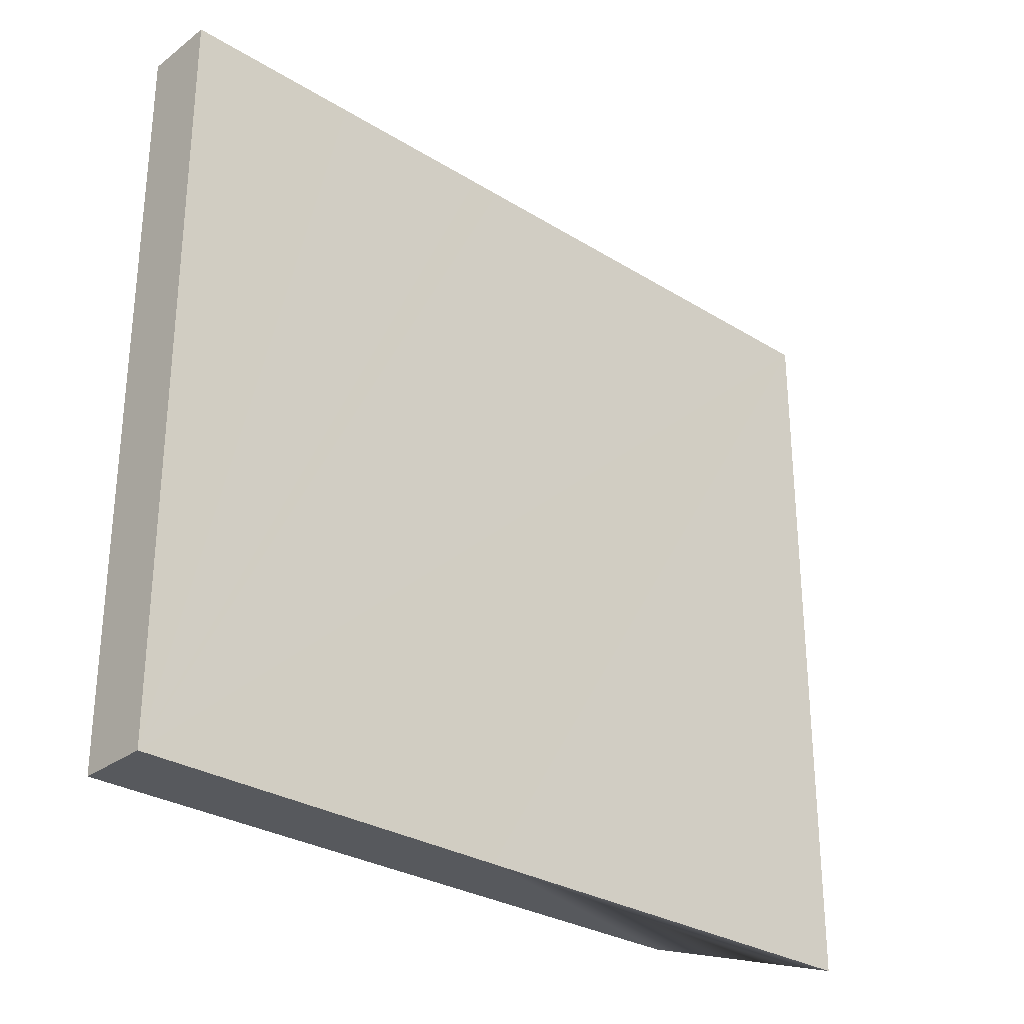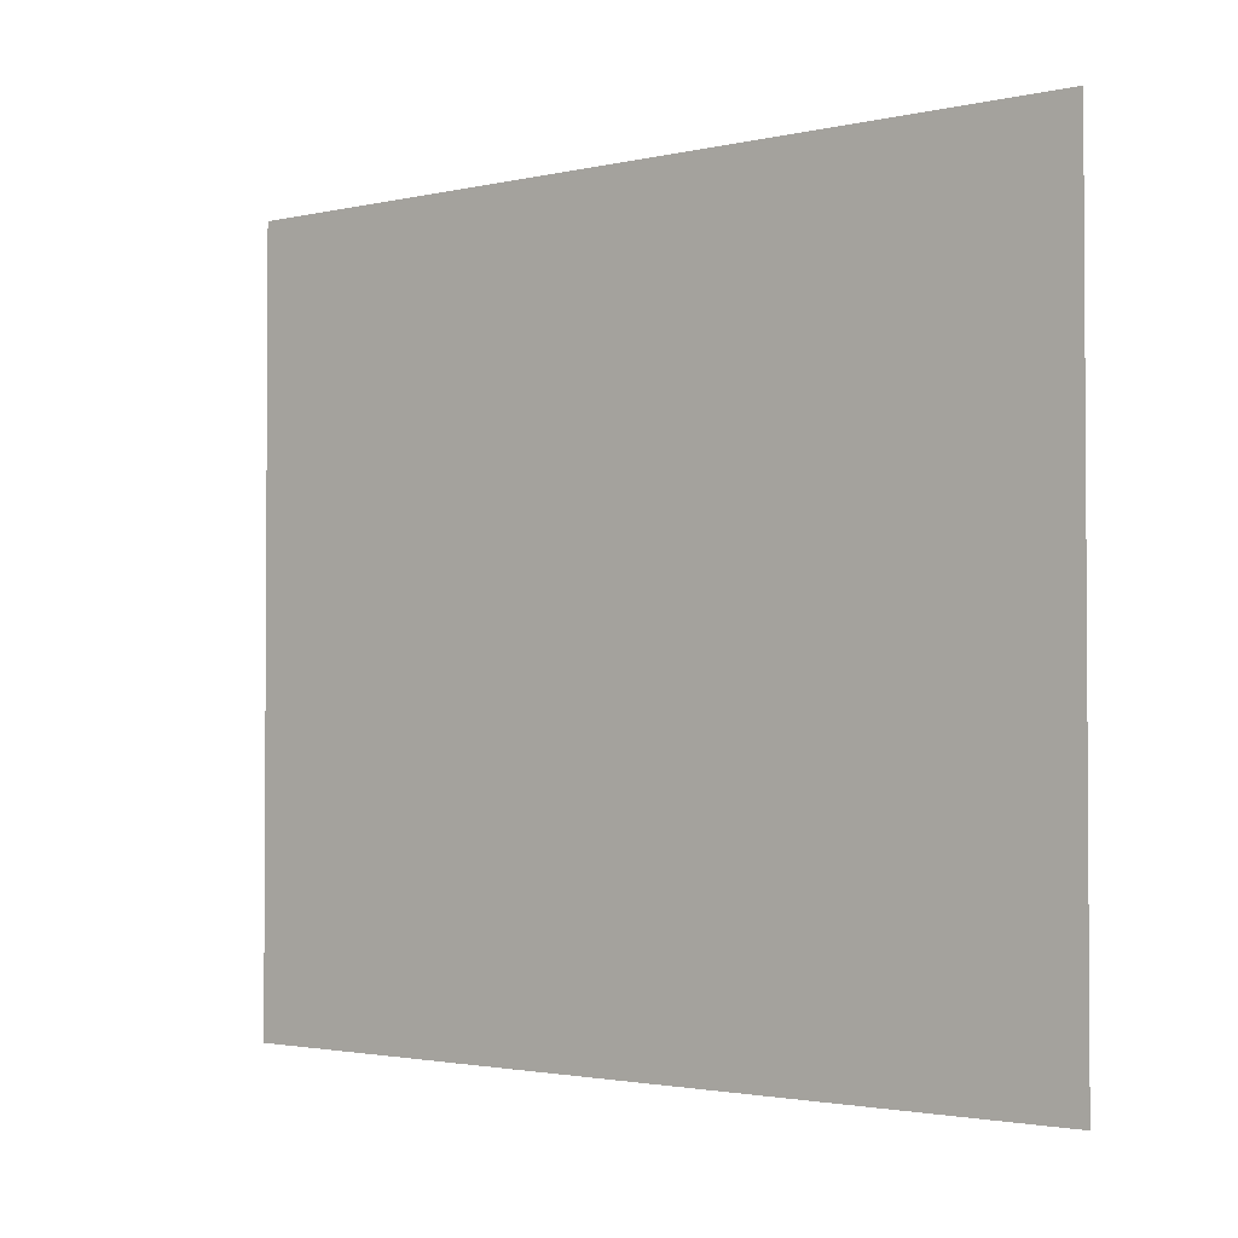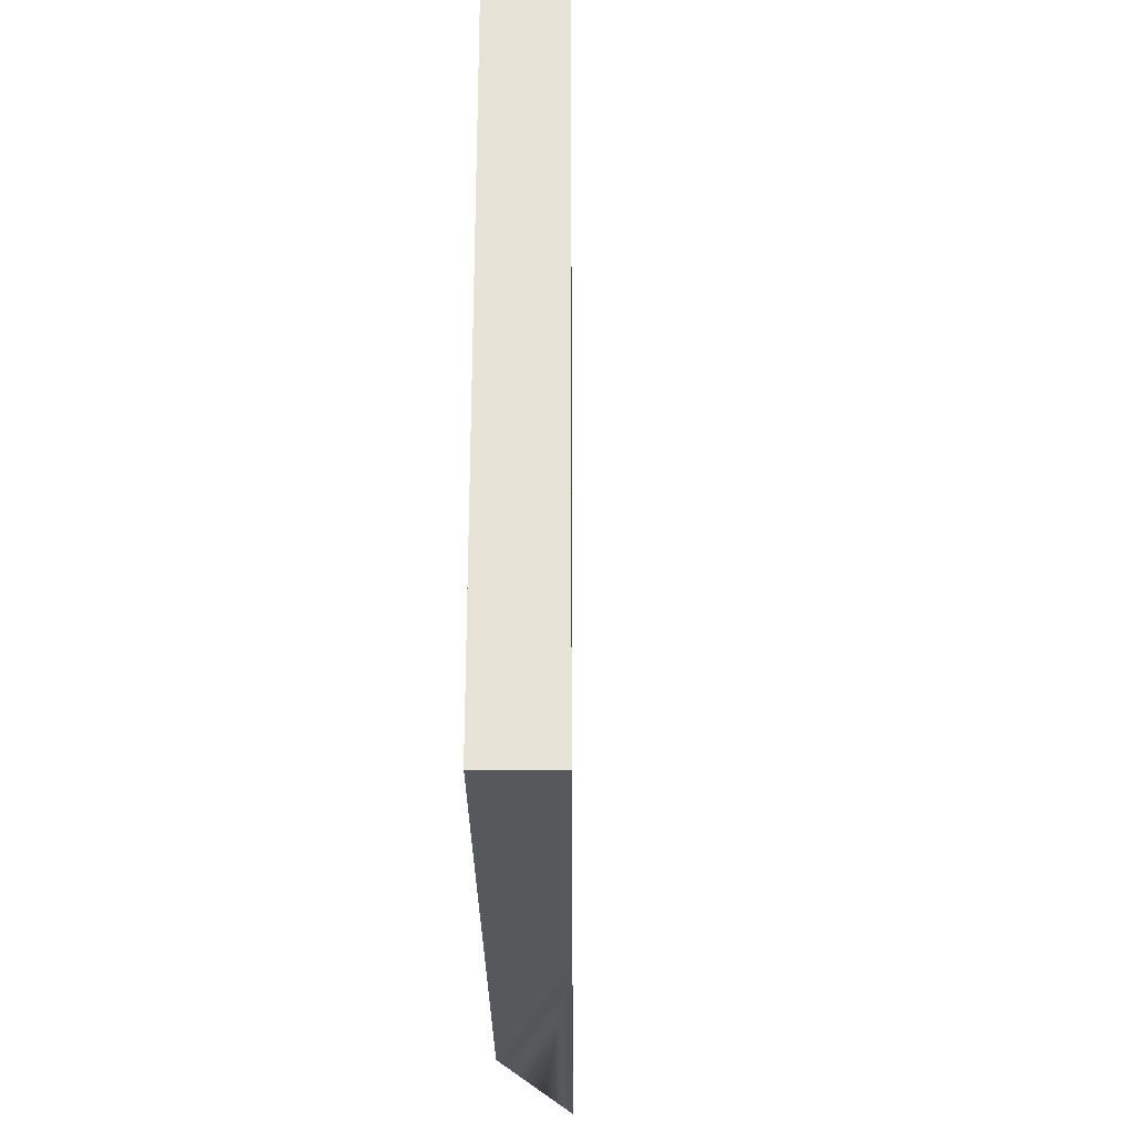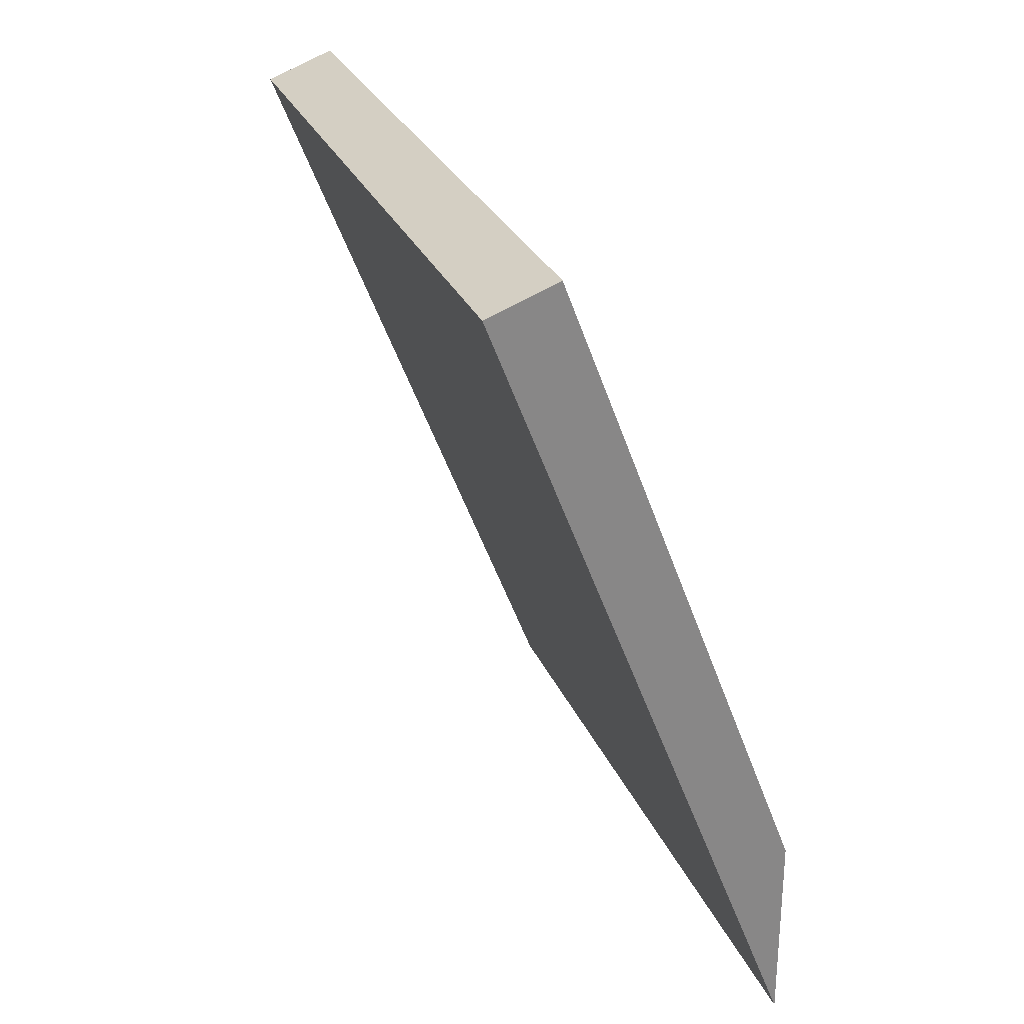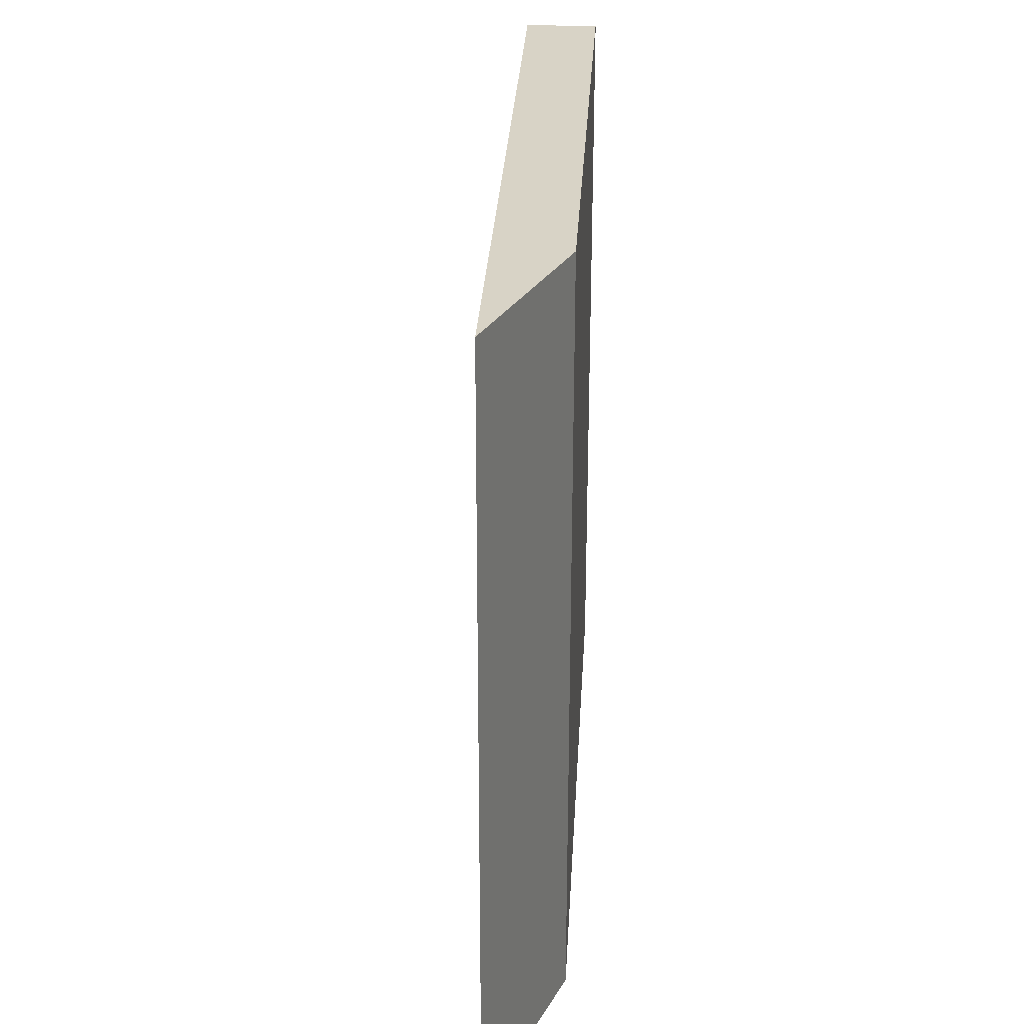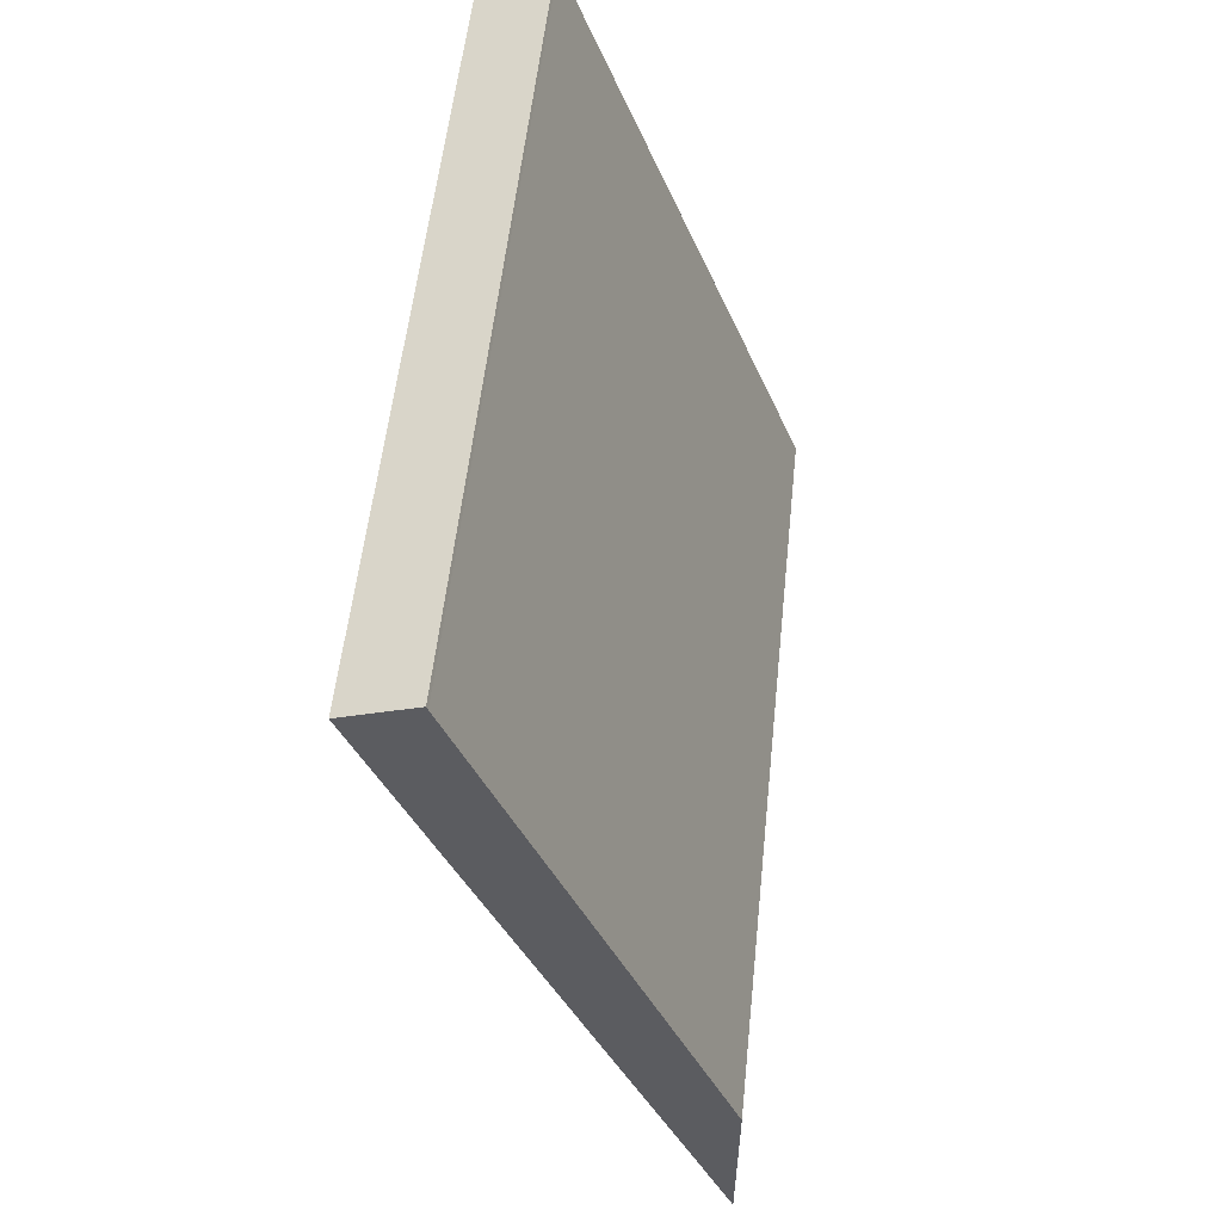
<metadata>
{"format":"obj","ext":"obj","renderer":"f3d","projection":"perspective","resolution":1024,"background":"white","views":[{"elev":-29.2,"azim":68.8,"up":"+Y"},{"elev":-2.2,"azim":150.2,"up":"+Y"},{"elev":-28.1,"azim":21.5,"up":"+Y"},{"elev":27.2,"azim":161.1,"up":"+Z"},{"elev":27.8,"azim":-155.7,"up":"+Y"},{"elev":54.9,"azim":-174.0,"up":"+Z"}]}
</metadata>
<code>
v  2.672 6.525 6.846
v  2.065 6.525 7.04
v  2.077 6.525 7.073
v  1.529 6.525 5.646
v  2.107 6.525 5.399
v  0.984 6.525 4.23
v  1.557 6.525 3.989
v  0 6.525 1.672
v  1.459 6.525 3.739
v  0 6.525 0.641
v  0 6.525 3.995e-16
v  0 0 0
v  0 -1.024e-16 1.672
v  0 -3.925e-17 0.641
v  1.529 -3.457e-16 5.646
v  2.065 -4.311e-16 7.04
v  0.984 -2.59e-16 4.23
v  2.077 -4.331e-16 7.073
v  2.672 -4.192e-16 6.846
v  2.107 -3.306e-16 5.399
v  1.459 -2.289e-16 3.739
v  1.557 -2.443e-16 3.989
g defaultobject
f 1 2 3
f 2 1 4
f 4 1 5
f 4 5 6
f 6 5 7
f 6 7 8
f 8 7 9
f 8 9 10
f 10 9 11
f 12 10 11
f 10 12 8
f 8 12 13
f 13 12 14
f 13 6 8
f 6 13 4
f 4 13 2
f 2 13 15
f 2 15 16
f 15 13 17
f 16 3 2
f 3 16 18
f 18 1 3
f 1 18 19
f 19 5 1
f 5 19 7
f 7 19 9
f 9 19 11
f 11 19 20
f 11 20 21
f 11 21 12
f 21 20 22
f 16 19 18
f 19 16 20
f 20 16 15
f 20 15 17
f 20 17 22
f 22 17 13
f 22 13 21
f 21 13 14
f 21 14 12

</code>
